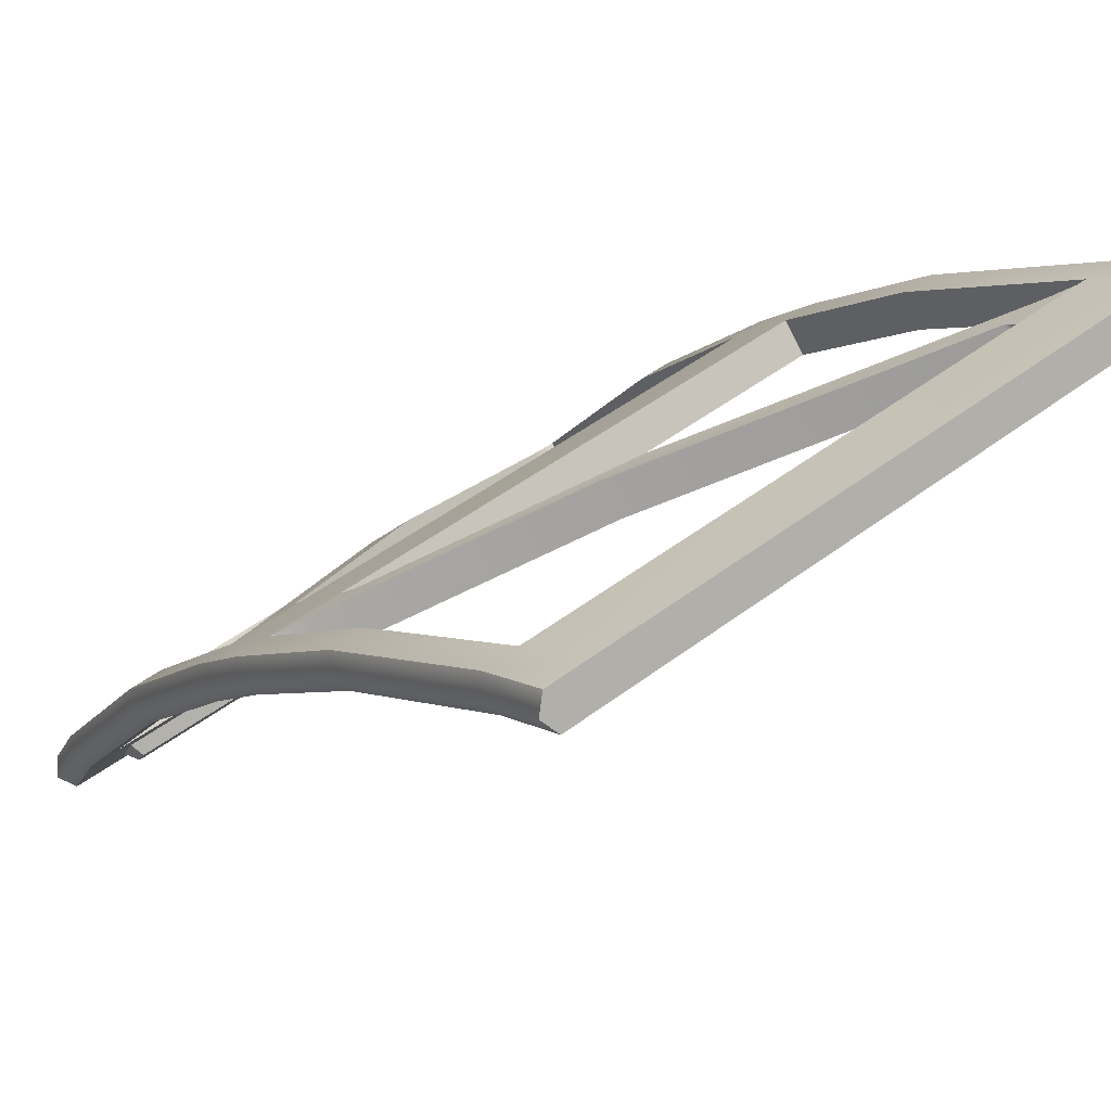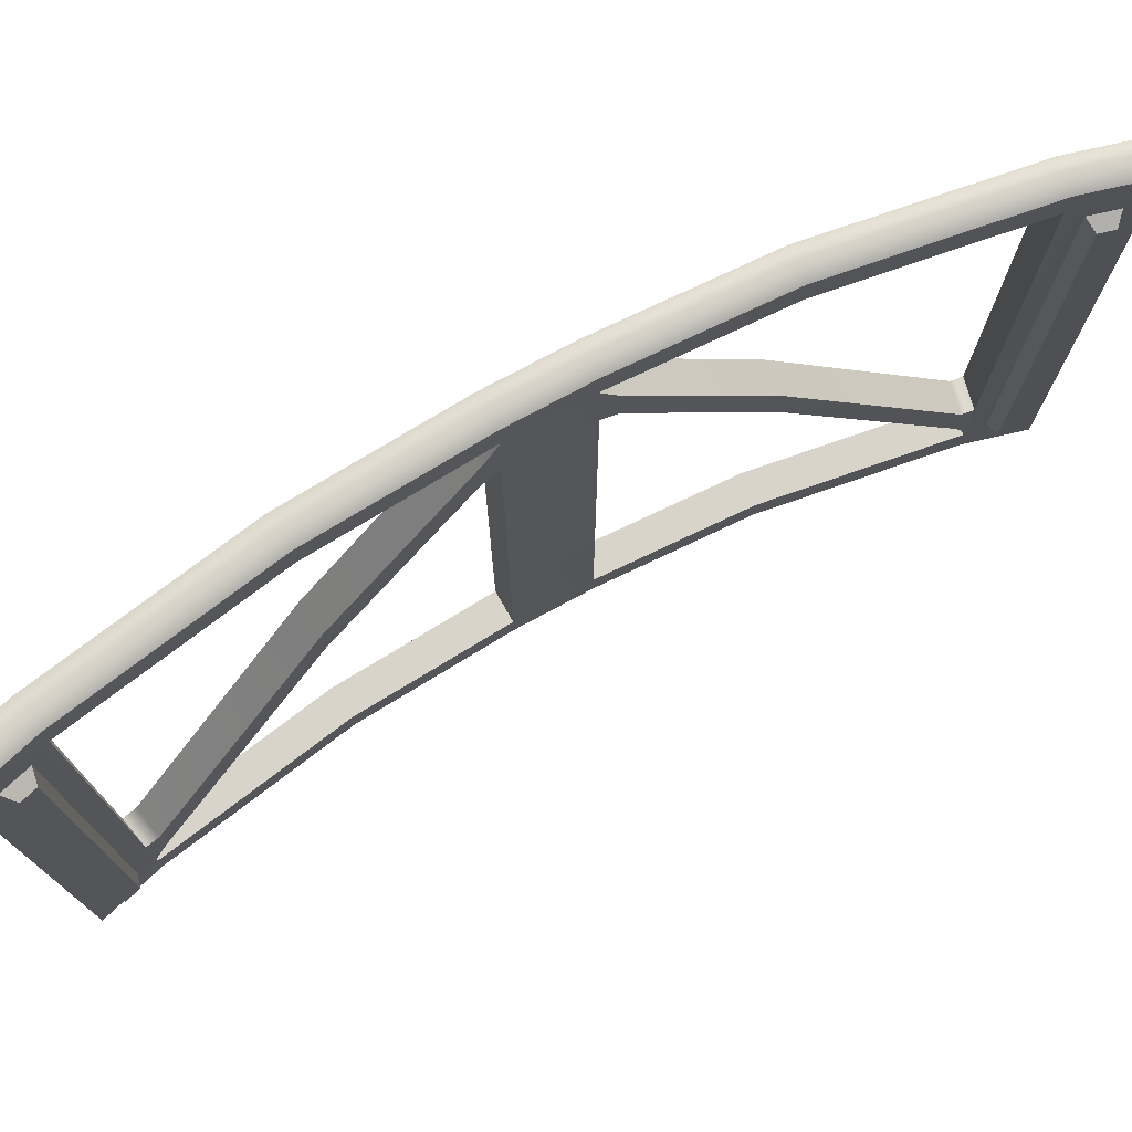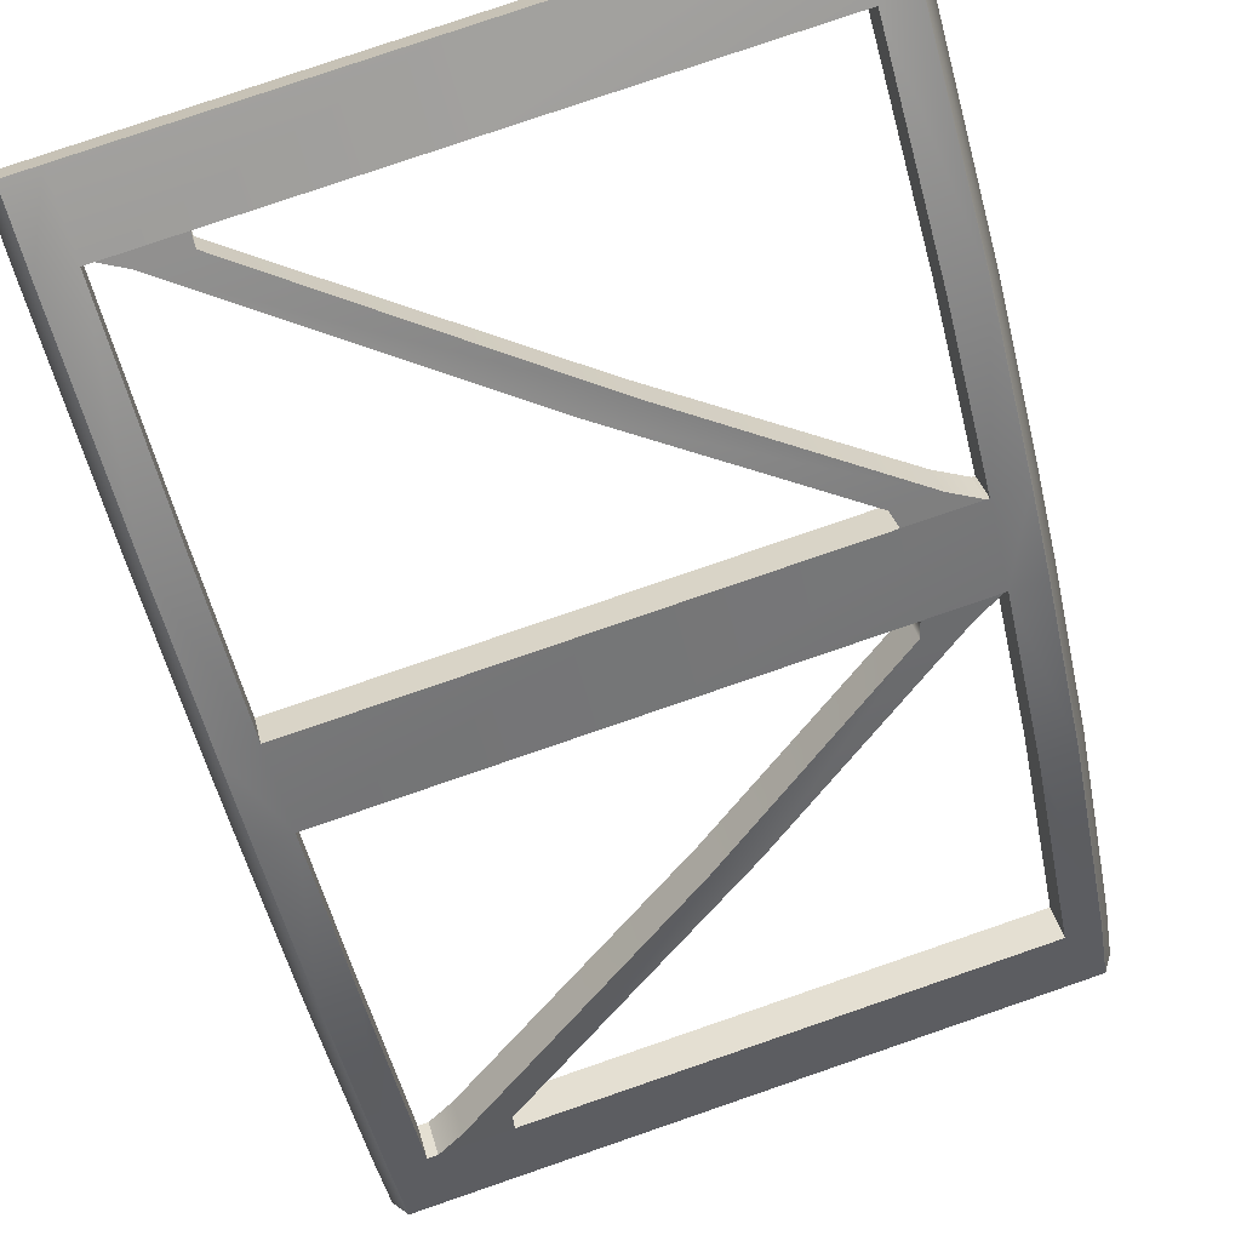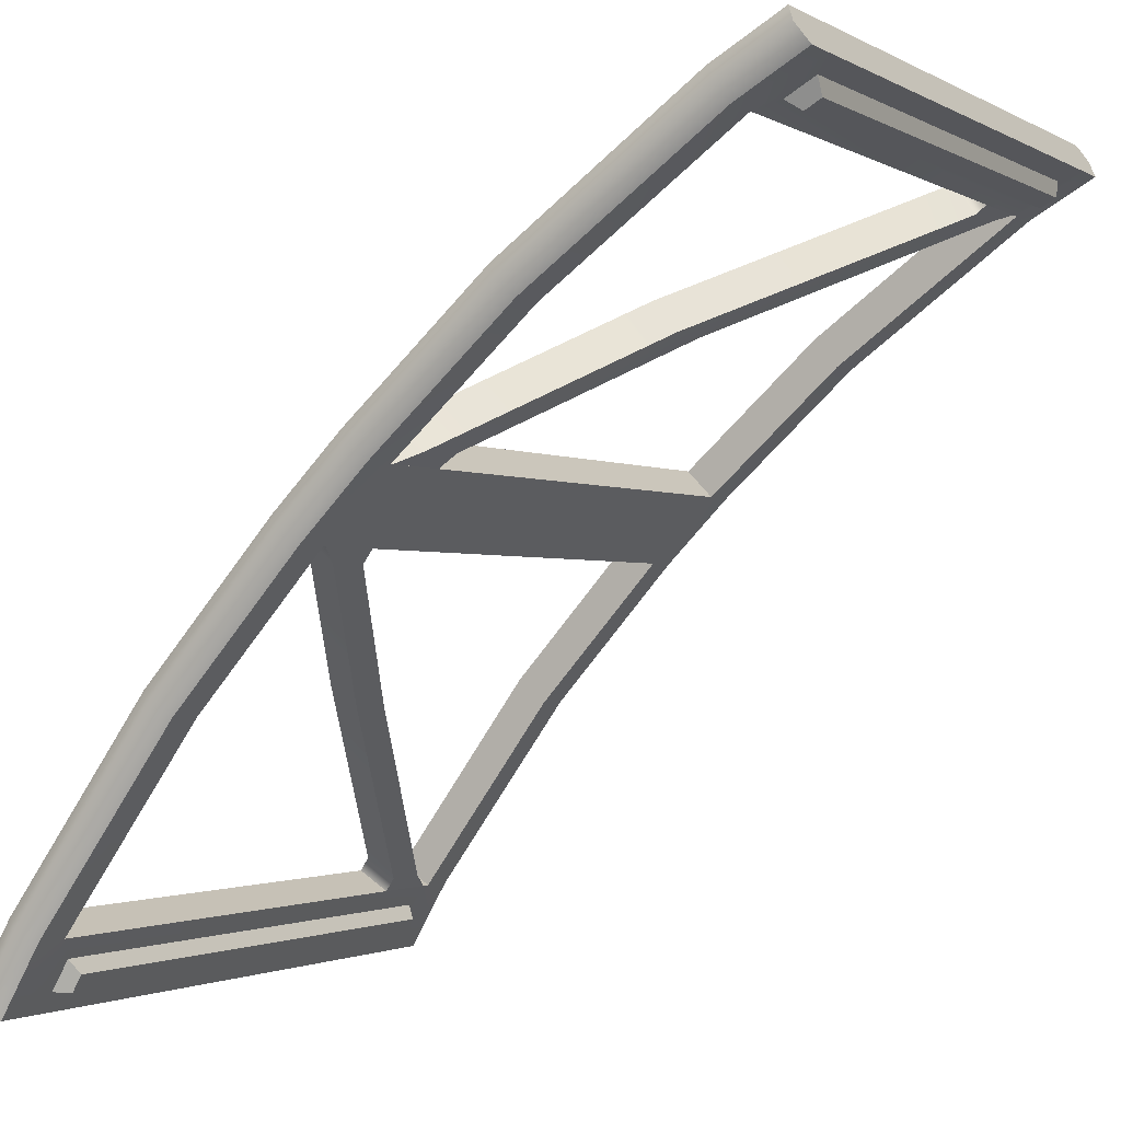
<metadata>
{"format":"obj","ext":"obj","renderer":"f3d","projection":"perspective","resolution":1024,"background":"white","views":[{"elev":46.5,"azim":48.9,"up":"+Y"},{"elev":75.2,"azim":16.9,"up":"+Z"},{"elev":79.9,"azim":-108.9,"up":"+Y"},{"elev":-1.6,"azim":28.4,"up":"+Y"}]}
</metadata>
<code>
g exterior_frame2
v -10.59 12.78 4.153
v -10.48 12.5 4.127
v -10.4 12.6 4.153
v -10.68 12.69 4.127
v -11.52 11.74 2.546
v -11.31 11.57 2.546
v -12.25 10.27 0.5672
v -12.48 10.41 0.5672
v -12.55 10.31 0.3726
v -12.32 10.17 0.3726
v -10.4 12.6 4.678
v -10.68 12.69 4.47
v -10.59 12.78 4.678
v -10.48 12.5 4.47
v -11.31 11.57 2.889
v -11.52 11.74 2.889
v -12.25 10.27 0.91
v -12.48 10.41 0.91
v -12.32 10.17 0.8978
v -12.55 10.31 0.8978
v -10.4 12.6 4.153
v -10.48 12.5 4.47
v -10.4 12.6 4.678
v -10.48 12.5 4.127
v -11.31 11.57 2.546
v -11.31 11.57 2.889
v -12.25 10.27 0.5672
v -12.25 10.27 0.91
v -12.32 10.17 0.3726
v -12.32 10.17 0.8978
v -10.68 12.69 4.47
v -10.59 12.78 4.153
v -10.59 12.78 4.678
v -10.68 12.69 4.127
v -11.52 11.74 2.889
v -11.52 11.74 2.546
v -12.48 10.41 0.91
v -12.48 10.41 0.5672
v -12.55 10.31 0.8978
v -12.55 10.31 0.3726
v -10.11 13.27 4.153
v -10.01 13.36 4.453
v -10.11 13.27 4.678
v -10.01 13.36 4.11
v -9.109 14.18 2.546
v -9.109 14.18 2.889
v -7.831 15.12 0.5511
v -7.831 15.12 0.8939
v -7.746 15.18 0.3726
v -7.746 15.18 0.8978
v -9.825 13.17 4.11
v -10.11 13.27 4.153
v -9.927 13.08 4.153
v -10.01 13.36 4.11
v -9.109 14.18 2.546
v -8.939 13.98 2.546
v -7.683 14.9 0.5511
v -7.831 15.12 0.5511
v -7.746 15.18 0.3726
v -7.6 14.96 0.3726
v -9.825 13.17 4.453
v -9.927 13.08 4.153
v -9.927 13.08 4.678
v -9.825 13.17 4.11
v -8.939 13.98 2.889
v -8.939 13.98 2.546
v -7.683 14.9 0.8939
v -7.683 14.9 0.5511
v -7.6 14.96 0.8978
v -7.6 14.96 0.3726
v -10.01 13.36 4.453
v -9.927 13.08 4.678
v -10.11 13.27 4.678
v -9.825 13.17 4.453
v -9.109 14.18 2.889
v -8.939 13.98 2.889
v -7.831 15.12 0.8939
v -7.683 14.9 0.8939
v -7.746 15.18 0.8978
v -7.6 14.96 0.8978
v -7.746 15.18 4.703
v -8.939 13.98 4.703
v -7.6 14.96 4.703
v -9.109 14.18 4.703
v -9.927 13.08 4.703
v -10.11 13.27 4.703
v -10.59 12.78 4.703
v -11.31 11.57 4.703
v -10.4 12.6 4.703
v -11.52 11.74 4.703
v -12.32 10.17 4.703
v -12.55 10.31 4.703
v -7.6 14.96 4.96
v -7.6 14.96 4.703
v -8.939 13.98 4.703
v -8.939 13.98 4.96
v -9.927 13.08 4.703
v -9.927 13.08 4.96
v -10.4 12.6 4.703
v -10.4 12.6 4.96
v -9.927 13.08 2.5
v -11.31 11.57 4.96
v -10.4 12.6 2.5
v -11.31 11.57 4.703
v -9.927 13.08 0.2972
v -12.32 10.17 4.703
v -12.32 10.17 4.96
v -10.4 12.6 0.2972
v -12.61 9.665 4.703
v -12.61 9.665 4.96
v -12.41 10.02 4.564
v -12.53 9.807 4.564
v -12.41 10.02 2.5
v -12.61 9.665 2.5
v -12.32 10.17 2.5
v -12.53 9.807 2.5
v -12.41 10.02 0.436
v -12.61 9.665 0.2972
v -12.32 10.17 0.2972
v -12.53 9.807 0.436
v -12.32 10.17 0.0402
v -12.61 9.665 0.0402
v -9.109 14.18 4.96
v -7.746 15.18 4.703
v -7.746 15.18 4.96
v -9.109 14.18 4.703
v -10.11 13.27 4.703
v -10.11 13.27 4.96
v -10.59 12.78 4.703
v -10.59 12.78 4.96
v -11.52 11.74 4.96
v -10.59 12.78 2.5
v -11.52 11.74 4.703
v -10.11 13.27 2.5
v -12.55 10.31 4.96
v -10.59 12.78 0.2972
v -12.55 10.31 4.703
v -10.11 13.27 0.2972
v -12.84 9.803 4.703
v -12.84 9.803 4.96
v -12.84 9.803 2.5
v -12.55 10.31 2.5
v -10.11 13.27 0.0402
v -10.59 12.78 0.0402
v -11.52 11.74 0.0402
v -11.52 11.74 0.2972
v -9.109 14.18 0.0402
v -9.109 14.18 0.2972
v -7.746 15.18 0.2972
v -7.746 15.18 0.0402
v -12.55 10.31 0.0402
v -12.55 10.31 0.2972
v -12.84 9.803 0.2972
v -12.84 9.803 0.0402
v -12.73 9.737 5.044
v -12.32 10.17 4.96
v -12.61 9.665 4.96
v -12.44 10.24 5.044
v -11.31 11.57 4.96
v -12.55 10.31 4.96
v -12.84 9.803 4.96
v -11.52 11.74 4.96
v -11.42 11.66 5.044
v -10.4 12.6 4.96
v -10.5 12.7 5.044
v -10.02 13.18 5.044
v -10.59 12.78 4.96
v -9.927 13.08 4.96
v -10.11 13.27 4.96
v -8.939 13.98 4.96
v -9.109 14.18 4.96
v -9.027 14.09 5.044
v -7.6 14.96 4.96
v -7.746 15.18 4.96
v -7.676 15.07 5.044
v -7.121 15.23 4.96
v -7.192 15.35 5.044
v -7.258 15.46 4.96
v -7.121 15.23 4.703
v -7.6 14.96 4.96
v -7.121 15.23 4.96
v -7.6 14.96 4.703
v -7.257 15.15 4.564
v -7.257 15.15 2.5
v -7.121 15.23 2.5
v -7.464 15.03 4.564
v -7.6 14.96 2.5
v -7.464 15.03 2.5
v -7.746 15.18 4.96
v -7.258 15.46 4.703
v -7.258 15.46 4.96
v -7.746 15.18 4.703
v -7.746 15.18 2.5
v -7.258 15.46 2.5
v -12.61 9.665 4.703
v -12.73 9.737 5.044
v -12.61 9.665 4.96
v -12.73 9.737 4.703
v -12.73 9.737 2.5
v -12.61 9.665 2.5
v -12.84 9.803 4.703
v -12.84 9.803 4.96
v -12.84 9.803 2.5
v -7.746 15.18 0.2972
v -7.6 14.96 0.2972
v -8.939 13.98 0.2972
v -9.109 14.18 0.2972
v -9.927 13.08 0.2972
v -10.11 13.27 0.2972
v -10.59 12.78 0.2972
v -10.4 12.6 0.2972
v -11.31 11.57 0.2972
v -11.52 11.74 0.2972
v -12.32 10.17 0.2972
v -12.55 10.31 0.2972
v -7.6 14.96 0.0402
v -8.939 13.98 0.2972
v -7.6 14.96 0.2972
v -8.939 13.98 0.0402
v -9.927 13.08 0.0402
v -10.4 12.6 0.0402
v -11.31 11.57 0.0402
v -11.31 11.57 0.2972
v -11.31 11.57 0.0402
v -12.32 10.17 0.0402
v -12.32 10.17 0.2972
v -11.31 11.57 0.2972
v -7.121 15.23 0.2972
v -7.121 15.23 0.0402
v -7.6 14.96 0.0402
v -7.6 14.96 0.2972
v -7.746 15.18 0.0402
v -7.258 15.46 0.0402
v -7.258 15.46 0.2972
v -7.746 15.18 0.2972
v -7.258 15.46 2.5
v -7.746 15.18 2.5
v -12.61 9.665 0.2972
v -12.61 9.665 0.0402
v -12.73 9.737 -0.04423
v -12.73 9.737 0.2972
v -12.84 9.803 0.0402
v -12.84 9.803 0.2972
v -7.121 15.23 0.0402
v -7.121 15.23 0.2972
v -7.192 15.35 0.2972
v -7.192 15.35 -0.04423
v -7.258 15.46 0.2972
v -7.258 15.46 0.0402
v -9.927 13.08 4.703
v -10.11 13.27 4.703
v -10.11 13.27 2.5
v -9.927 13.08 2.5
v -10.11 13.27 0.2972
v -9.927 13.08 0.2972
v -10.59 12.78 4.703
v -10.4 12.6 4.703
v -10.4 12.6 2.5
v -10.59 12.78 2.5
v -12.41 9.803 4.51
v -12.34 9.923 4.51
v -12.34 9.923 2.5
v -12.41 9.803 2.5
v -12.34 9.923 0.4904
v -12.41 9.803 0.4904
v -12.32 10.17 4.703
v -12.55 10.31 4.703
v -12.55 10.31 2.5
v -12.32 10.17 2.5
v -7.746 15.18 4.703
v -7.6 14.96 4.703
v -7.6 14.96 2.5
v -7.746 15.18 2.5
v -7.365 14.97 4.51
v -7.25 15.03 4.51
v -7.25 15.03 2.5
v -7.365 14.97 2.5
v -7.121 15.23 4.703
v -7.192 15.35 2.5
v -7.121 15.23 2.5
v -7.192 15.35 4.703
v -7.121 15.23 4.96
v -7.192 15.35 5.044
v -7.258 15.46 4.96
v -7.258 15.46 4.703
v -7.258 15.46 2.5
v -10.4 12.6 0.2972
v -10.59 12.78 0.2972
v -10.59 12.78 2.5
v -10.4 12.6 2.5
v -12.55 10.31 0.2972
v -12.32 10.17 0.2972
v -12.32 10.17 2.5
v -12.55 10.31 2.5
v -12.61 9.665 0.2972
v -12.73 9.737 2.5
v -12.61 9.665 2.5
v -12.73 9.737 0.2972
v -12.84 9.803 0.2972
v -12.84 9.803 2.5
v -12.84 9.803 0.2972
v -12.55 10.31 0.2972
v -12.55 10.31 2.5
v -12.84 9.803 2.5
v -7.192 15.35 2.5
v -7.121 15.23 0.2972
v -7.121 15.23 2.5
v -7.192 15.35 0.2972
v -7.258 15.46 0.2972
v -7.258 15.46 2.5
v -7.25 15.03 0.4904
v -7.365 14.97 0.4904
v -7.365 14.97 2.5
v -7.25 15.03 2.5
v -7.6 14.96 0.2972
v -7.746 15.18 0.2972
v -7.746 15.18 2.5
v -7.6 14.96 2.5
v -7.6 14.96 0.2972
v -7.6 14.96 2.5
v -7.464 15.03 2.5
v -7.464 15.03 0.436
v -7.121 15.23 0.2972
v -7.257 15.15 0.436
v -7.121 15.23 2.5
v -7.257 15.15 2.5
v -12.53 9.807 4.564
v -12.41 10.02 4.564
v -12.34 9.923 4.51
v -12.41 9.803 4.51
v -12.41 10.02 4.564
v -12.34 9.923 2.5
v -12.34 9.923 4.51
v -12.41 10.02 2.5
v -12.34 9.923 0.4904
v -12.41 10.02 0.436
v -12.53 9.807 2.5
v -12.53 9.807 4.564
v -12.41 9.803 4.51
v -12.41 9.803 2.5
v -12.53 9.807 0.436
v -12.41 9.803 0.4904
v -12.41 10.02 0.436
v -12.53 9.807 0.436
v -12.41 9.803 0.4904
v -12.34 9.923 0.4904
v -7.464 15.03 4.564
v -7.257 15.15 4.564
v -7.25 15.03 4.51
v -7.365 14.97 4.51
v -7.257 15.15 4.564
v -7.257 15.15 2.5
v -7.25 15.03 2.5
v -7.25 15.03 4.51
v -7.464 15.03 2.5
v -7.464 15.03 4.564
v -7.365 14.97 4.51
v -7.365 14.97 2.5
v -7.257 15.15 0.436
v -7.464 15.03 0.436
v -7.365 14.97 0.4904
v -7.25 15.03 0.4904
v -7.464 15.03 0.436
v -7.464 15.03 2.5
v -7.365 14.97 2.5
v -7.365 14.97 0.4904
v -7.257 15.15 2.5
v -7.257 15.15 0.436
v -7.25 15.03 0.4904
v -7.25 15.03 2.5
v -12.55 10.31 0.0402
v -12.84 9.803 0.0402
v -12.73 9.737 -0.04423
v -12.44 10.24 -0.04423
v -12.61 9.665 0.0402
v -11.52 11.74 0.0402
v -12.32 10.17 0.0402
v -11.42 11.66 -0.04423
v -11.31 11.57 0.0402
v -10.59 12.78 0.0402
v -10.4 12.6 0.0402
v -10.5 12.7 -0.04423
v -10.11 13.27 0.0402
v -10.02 13.18 -0.04423
v -9.927 13.08 0.0402
v -9.109 14.18 0.0402
v -9.027 14.09 -0.04423
v -8.939 13.98 0.0402
v -7.746 15.18 0.0402
v -7.676 15.07 -0.04423
v -7.6 14.96 0.0402
v -7.258 15.46 0.0402
v -7.121 15.23 0.0402
v -7.192 15.35 -0.04423
g exterior_frame2_0
f 3 2 1
f 2 4 1
f 5 4 2
f 6 5 2
f 6 7 5
f 7 8 5
f 9 8 7
f 10 9 7
f 13 12 11
f 12 14 11
f 15 14 12
f 16 15 12
f 17 15 16
f 18 17 16
f 19 17 18
f 20 19 18
f 23 22 21
f 22 24 21
f 25 24 22
f 26 25 22
f 27 25 26
f 28 27 26
f 29 27 28
f 30 29 28
f 33 32 31
f 32 34 31
f 31 34 35
f 34 36 35
f 35 36 37
f 36 38 37
f 37 38 39
f 38 40 39
f 43 42 41
f 42 44 41
f 45 44 42
f 46 45 42
f 47 45 46
f 48 47 46
f 49 47 48
f 50 49 48
f 53 52 51
f 52 54 51
f 51 54 55
f 56 51 55
f 56 55 57
f 55 58 57
f 57 58 59
f 60 57 59
f 63 62 61
f 62 64 61
f 61 64 65
f 64 66 65
f 65 66 67
f 66 68 67
f 67 68 69
f 68 70 69
f 73 72 71
f 72 74 71
f 71 74 75
f 74 76 75
f 75 76 77
f 76 78 77
f 77 78 79
f 78 80 79
f 83 82 81
f 82 84 81
f 82 85 84
f 85 86 84
f 89 88 87
f 88 90 87
f 88 91 90
f 91 92 90
f 95 94 93
f 96 95 93
f 97 95 96
f 98 97 96
f 97 98 99
f 98 100 99
f 101 97 99
f 100 102 99
f 103 101 99
f 102 104 99
f 101 103 105
f 106 104 102
f 107 106 102
f 103 108 105
f 109 106 107
f 110 109 107
f 111 106 109
f 112 111 109
f 111 113 106
f 112 109 114
f 113 115 106
f 116 112 114
f 113 117 115
f 116 114 118
f 117 119 115
f 117 120 119
f 120 116 118
f 120 118 119
f 119 118 121
f 118 122 121
f 125 124 123
f 124 126 123
f 123 126 127
f 128 123 127
f 128 127 129
f 130 128 129
f 130 129 131
f 132 129 127
f 129 133 131
f 134 132 127
f 131 133 135
f 132 134 136
f 133 137 135
f 134 138 136
f 135 137 139
f 140 135 139
f 141 139 137
f 142 141 137
f 138 143 136
f 143 144 136
f 136 144 145
f 146 136 145
f 147 143 138
f 148 147 138
f 148 149 147
f 149 150 147
f 146 145 151
f 152 146 151
f 152 151 153
f 151 154 153
f 157 156 155
f 156 158 155
f 156 159 158
f 155 158 160
f 161 155 160
f 160 158 162
f 159 163 158
f 158 163 162
f 163 159 164
f 162 163 165
f 165 163 164
f 166 165 164
f 167 162 165
f 167 165 166
f 168 166 164
f 169 167 166
f 168 170 166
f 169 166 171
f 170 172 166
f 166 172 171
f 170 173 172
f 171 172 174
f 173 175 172
f 172 175 174
f 175 173 176
f 177 175 176
f 174 175 177
f 178 174 177
f 181 180 179
f 180 182 179
f 183 179 182
f 183 184 179
f 184 185 179
f 186 183 182
f 186 182 187
f 188 186 187
f 191 190 189
f 190 192 189
f 193 192 190
f 194 193 190
f 197 196 195
f 196 198 195
f 195 198 199
f 200 195 199
f 201 198 196
f 199 198 201
f 202 201 196
f 203 199 201
f 206 205 204
f 207 206 204
f 208 206 207
f 209 208 207
f 212 211 210
f 213 212 210
f 214 212 213
f 215 214 213
f 218 217 216
f 217 219 216
f 217 105 219
f 105 220 219
f 220 105 108
f 221 220 108
f 222 221 108
f 223 222 108
f 226 225 224
f 227 226 224
f 230 229 228
f 231 230 228
f 234 233 232
f 235 234 232
f 236 234 235
f 237 236 235
f 240 239 238
f 241 240 238
f 242 240 241
f 243 242 241
f 246 245 244
f 247 246 244
f 248 246 247
f 249 248 247
f 252 251 250
f 253 252 250
f 252 253 254
f 253 255 254
f 258 257 256
f 259 258 256
f 262 261 260
f 263 262 260
f 262 263 264
f 263 265 264
f 268 267 266
f 269 268 266
f 272 271 270
f 273 272 270
f 276 275 274
f 277 276 274
f 280 279 278
f 279 281 278
f 278 281 282
f 281 283 282
f 284 283 281
f 285 284 281
f 285 281 279
f 286 285 279
f 289 288 287
f 290 289 287
f 293 292 291
f 294 293 291
f 297 296 295
f 296 298 295
f 299 298 296
f 300 299 296
f 303 302 301
f 304 303 301
f 307 306 305
f 306 308 305
f 305 308 309
f 310 305 309
f 313 312 311
f 314 313 311
f 317 316 315
f 318 317 315
f 321 320 319
f 322 321 319
f 322 319 323
f 324 322 323
f 324 323 325
f 326 324 325
f 329 328 327
f 330 329 327
f 333 332 331
f 332 334 331
f 332 335 334
f 335 336 334
f 339 338 337
f 340 339 337
f 340 337 341
f 342 340 341
f 345 344 343
f 346 345 343
f 349 348 347
f 350 349 347
f 353 352 351
f 354 353 351
f 357 356 355
f 358 357 355
f 361 360 359
f 362 361 359
f 365 364 363
f 366 365 363
f 369 368 367
f 370 369 367
f 373 372 371
f 374 373 371
f 375 373 374
f 374 371 376
f 377 375 374
f 378 374 376
f 377 374 378
f 379 377 378
f 376 380 378
f 379 378 381
f 380 382 378
f 378 382 381
f 380 383 382
f 382 384 381
f 383 384 382
f 384 385 381
f 384 383 386
f 385 384 387
f 387 384 386
f 388 385 387
f 387 386 389
f 388 387 390
f 390 387 389
f 391 388 390
f 389 392 390
f 391 390 393
f 392 394 390
f 390 394 393

</code>
